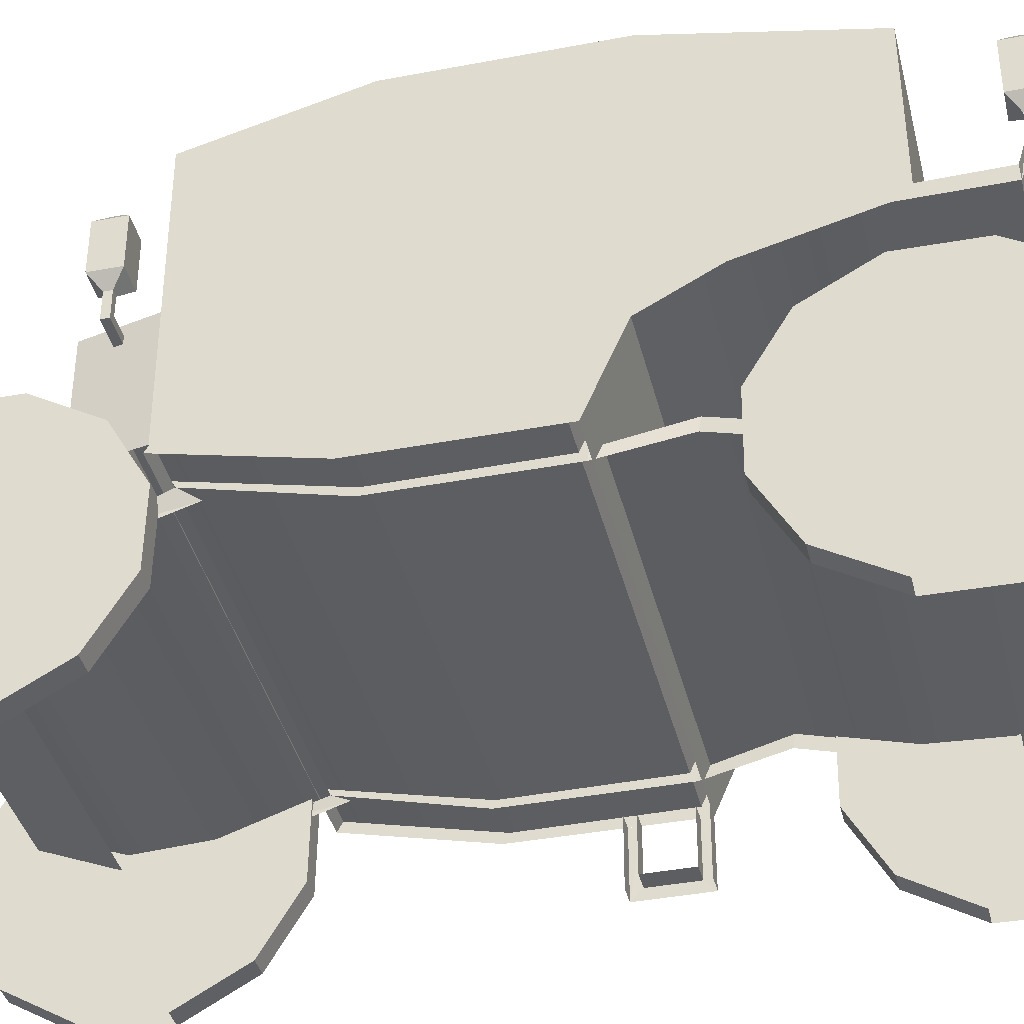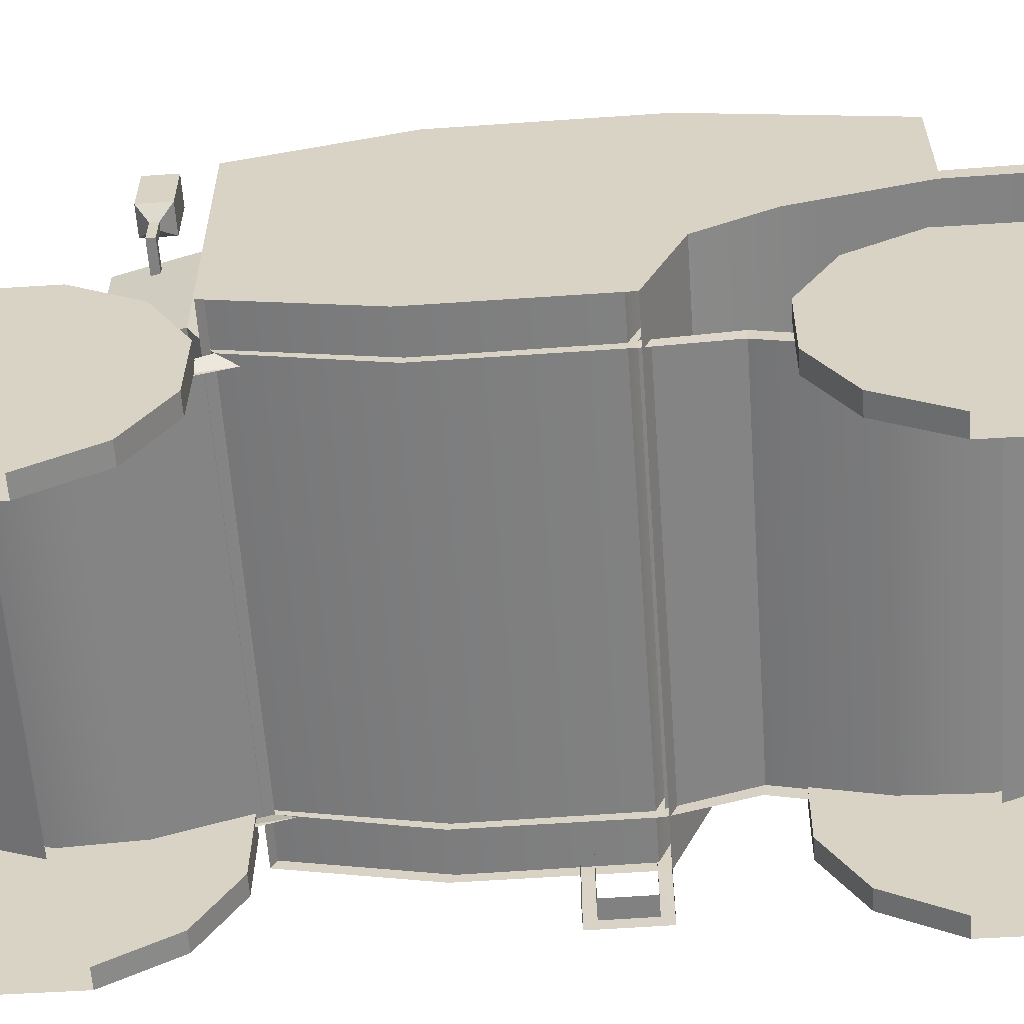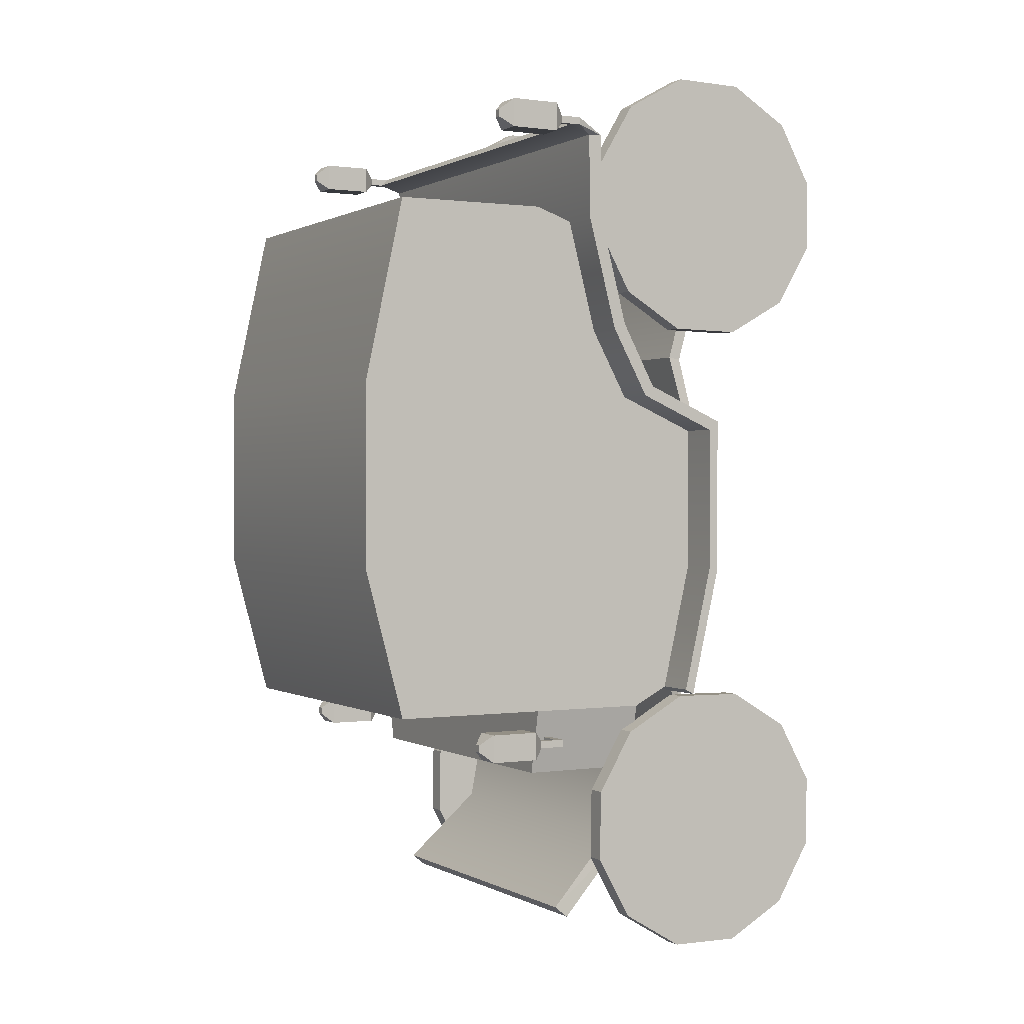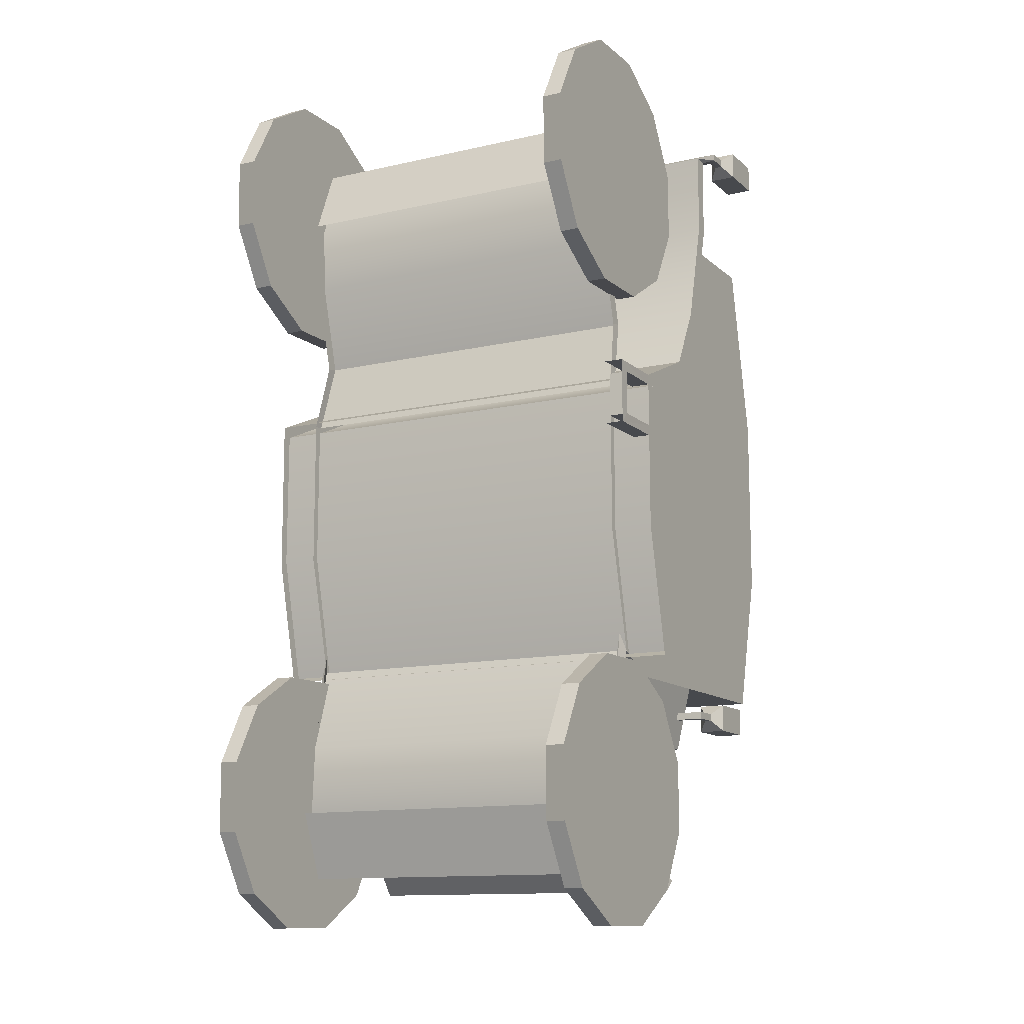
<metadata>
{"format":"obj","ext":"obj","renderer":"f3d","projection":"perspective","resolution":1024,"background":"white","views":[{"elev":-39.2,"azim":-76.5,"up":"+Y"},{"elev":-60.4,"azim":-85.9,"up":"+Y"},{"elev":0.5,"azim":-118.4,"up":"+Z"},{"elev":-12.4,"azim":28.4,"up":"+Z"}]}
</metadata>
<code>
o polySurface22.001
v 0.101 -0.08037 0.2646
v 0.101 -0.1171 0.2426
v 0.1126 -0.1171 0.2426
v 0.1126 -0.08037 0.2646
v 0.101 -0.1379 0.2052
v 0.1126 -0.1379 0.2052
v 0.101 -0.1373 0.1625
v 0.101 -0.1153 0.1257
v 0.1126 -0.1153 0.1257
v 0.1126 -0.1373 0.1625
v 0.101 -0.07796 0.1049
v 0.1126 -0.07796 0.1049
v 0.101 -0.03517 0.1056
v 0.1126 -0.03517 0.1056
v 0.101 0.001555 0.1275
v 0.1126 0.001555 0.1275
v 0.101 0.02239 0.1649
v 0.1126 0.02239 0.1649
v 0.101 0.02174 0.2077
v 0.1126 0.02174 0.2077
v 0.101 -0.00021 0.2444
v 0.1126 -0.00021 0.2444
v 0.101 -0.03758 0.2652
v 0.1126 -0.03758 0.2652
v 0.1167 0.1105 -0.1525
v 0.1167 0.1105 -0.1569
v 0.1226 0.1035 -0.1631
v 0.1226 0.1035 -0.1463
v 0.1125 0.1104 -0.1569
v 0.1066 0.1035 -0.1631
v 0.1125 0.1104 -0.1525
v 0.1066 0.1035 -0.1463
v 0.09836 0.05175 -0.1525
v 0.1167 0.05175 -0.1525
v 0.1125 0.05612 -0.1525
v 0.09836 0.05612 -0.1525
v 0.1125 0.05612 -0.1569
v 0.09836 0.05612 -0.1569
v 0.1167 0.05175 -0.1569
v 0.09836 0.05175 -0.1569
v 0.1167 0.06729 -0.1569
v 0.1167 0.06729 -0.1525
v 0.1125 0.0673 -0.1569
v 0.1125 0.0673 -0.1525
v 0.1226 0.07425 -0.1631
v 0.1226 0.07425 -0.1463
v 0.1066 0.07429 -0.1631
v 0.1066 0.07429 -0.1463
v -0.118 0.06259 -0.1355
v 0.1039 0.06259 -0.1355
v 0.09492 0.06228 -0.175
v -0.1091 0.06228 -0.175
v 0.09492 -0.009181 -0.175
v -0.1091 -0.009181 -0.175
v 0.1039 -0.009454 -0.1355
v -0.118 -0.009454 -0.1355
v -0.1106 0.04587 -0.2607
v 0.09643 0.04587 -0.2607
v 0.09643 0.03765 -0.2674
v -0.1106 0.03765 -0.2674
v 0.08918 0.002354 -0.2185
v -0.1033 0.002354 -0.2185
v 0.08918 -0.006833 -0.2238
v -0.1033 -0.006833 -0.2238
v -0.1481 0.106 0.2294
v -0.154 0.09902 0.2356
v -0.154 0.09902 0.2188
v -0.1481 0.106 0.225
v -0.138 0.09902 0.2188
v -0.1439 0.106 0.225
v -0.138 0.09902 0.2356
v -0.1439 0.106 0.2294
v -0.143 0.03208 0.2207
v -0.1432 0.05062 0.2296
v -0.1482 0.05033 0.2294
v -0.143 0.04058 0.2205
v -0.1482 0.05033 0.225
v -0.1481 0.06284 0.2294
v -0.1481 0.06284 0.225
v -0.1439 0.06284 0.225
v -0.1434 0.05492 0.2252
v -0.1439 0.06284 0.2294
v -0.154 0.0698 0.2356
v -0.154 0.0698 0.2188
v -0.138 0.06983 0.2188
v -0.138 0.06983 0.2356
v 0.1307 0.03208 0.2207
v 0.1302 0.05062 0.2296
v 0.1305 0.05492 0.2252
v 0.1196 -0.09313 0.007201
v 0.1203 -0.05462 0.007189
v 0.1307 -0.05463 0.007169
v 0.1307 -0.09307 0.007169
v 0.1195 -0.05448 0.01344
v 0.1195 -0.08666 0.01344
v 0.1308 -0.08666 0.01344
v 0.1307 -0.05448 0.01344
v 0.1195 -0.08666 0.0398
v 0.1308 -0.08666 0.0398
v 0.1307 -0.09307 0.04596
v 0.1196 -0.09313 0.04596
v 0.1307 -0.05463 0.04596
v 0.1203 -0.05462 0.04596
v 0.1195 -0.05448 0.0398
v 0.1307 -0.05448 0.0398
v -0.1143 -0.04457 -0.2586
v -0.1143 -0.03836 -0.2542
v 0.102 -0.03836 -0.2542
v 0.102 -0.04457 -0.2586
v -0.1143 -0.05392 -0.2149
v 0.102 -0.05392 -0.2149
v -0.1143 -0.06169 -0.2172
v 0.102 -0.06169 -0.2172
v -0.1143 -0.05167 -0.1741
v 0.102 -0.05167 -0.1741
v -0.118 -0.03432 -0.1224
v 0.1039 -0.03432 -0.1224
v 0.102 -0.04007 -0.1122
v 0.102 -0.05901 -0.1726
v -0.1143 -0.05901 -0.1726
v -0.1143 -0.04007 -0.1122
v -0.1143 -0.04457 0.2262
v 0.102 -0.04457 0.2262
v 0.102 -0.03836 0.2218
v -0.1143 -0.03836 0.2218
v 0.102 -0.05392 0.1825
v -0.1143 -0.05392 0.1825
v -0.1143 -0.06169 0.1848
v 0.102 -0.06169 0.1848
v 0.102 -0.05167 0.1417
v -0.1143 -0.05167 0.1417
v 0.102 -0.03667 0.08781
v -0.1143 -0.03667 0.08781
v 0.102 -0.05901 0.1402
v 0.102 -0.04402 0.08671
v -0.1143 -0.05901 0.1402
v -0.1143 -0.04402 0.08671
v 0.1039 -0.04713 0.04455
v -0.118 -0.04713 0.04455
v 0.1039 -0.05326 0.0439
v -0.118 -0.05326 0.0439
v -0.118 0.06259 0.1779
v 0.1039 0.06259 0.1779
v 0.1039 0.1556 0.1774
v -0.118 0.1556 0.1774
v 0.1039 0.1793 0.06742
v -0.118 0.1793 0.06742
v -0.118 0.1556 -0.1355
v 0.1039 0.1556 -0.1355
v -0.118 0.1793 -0.04609
v -0.118 -0.05314 -0.04811
v -0.118 -0.0202 0.05517
v -0.118 0.002101 0.06743
v -0.118 0.03901 0.1698
v 0.1039 0.1793 -0.04609
v 0.1039 0.03901 0.1698
v 0.1039 0.002101 0.06743
v 0.1039 -0.0202 0.05517
v 0.1039 -0.05314 -0.04811
v -0.143 -0.03078 -0.1243
v 0.1307 -0.03078 -0.1243
v 0.1307 -0.03623 -0.1273
v -0.143 -0.03623 -0.1273
v 0.1307 0.04058 0.2205
v 0.1307 0.03968 0.1692
v -0.143 0.03968 0.1692
v 0.1307 0.03179 0.1703
v -0.143 0.03179 0.1703
v 0.1307 0.01479 0.1053
v 0.1307 0.02216 0.1023
v -0.143 0.01479 0.1053
v -0.143 0.02216 0.1023
v 0.1307 -0.000377 0.06128
v -0.143 -0.000377 0.06128
v 0.1307 -0.005855 0.06706
v -0.143 -0.005855 0.06706
v 0.1307 -0.04846 0.04051
v -0.143 -0.04846 0.04051
v -0.143 -0.05463 0.04596
v 0.1307 -0.05431 -0.04956
v 0.1307 -0.04886 -0.04656
v -0.143 -0.04886 -0.04656
v -0.143 -0.05431 -0.04956
v 0.1351 0.106 0.2294
v 0.1351 0.106 0.225
v 0.141 0.09902 0.2188
v 0.141 0.09902 0.2356
v 0.131 0.106 0.225
v 0.1251 0.09902 0.2188
v 0.131 0.106 0.2294
v 0.1251 0.09902 0.2356
v 0.1353 0.05033 0.2294
v 0.1353 0.05033 0.225
v 0.1351 0.06284 0.225
v 0.1351 0.06284 0.2294
v 0.131 0.06284 0.225
v 0.131 0.06284 0.2294
v 0.141 0.0698 0.2188
v 0.141 0.0698 0.2356
v 0.1251 0.06983 0.2188
v 0.1251 0.06983 0.2356
v -0.1307 0.1105 -0.1525
v -0.1366 0.1035 -0.1463
v -0.1366 0.1035 -0.1631
v -0.1307 0.1105 -0.1569
v -0.1206 0.1035 -0.1631
v -0.1265 0.1104 -0.1569
v -0.1206 0.1035 -0.1463
v -0.1265 0.1104 -0.1525
v -0.1124 0.05175 -0.1525
v -0.1124 0.05612 -0.1525
v -0.1265 0.05612 -0.1525
v -0.1307 0.05175 -0.1525
v -0.1124 0.05612 -0.1569
v -0.1265 0.05612 -0.1569
v -0.1124 0.05175 -0.1569
v -0.1307 0.05175 -0.1569
v -0.1307 0.06729 -0.1525
v -0.1307 0.06729 -0.1569
v -0.1265 0.0673 -0.1569
v -0.1265 0.0673 -0.1525
v -0.1366 0.07425 -0.1463
v -0.1366 0.07425 -0.1631
v -0.1206 0.07429 -0.1631
v -0.1206 0.07429 -0.1463
v 0.101 -0.08037 -0.1308
v 0.101 -0.1171 -0.1527
v 0.1126 -0.1171 -0.1527
v 0.1126 -0.08037 -0.1308
v 0.101 -0.1379 -0.1901
v 0.1126 -0.1379 -0.1901
v 0.101 -0.1373 -0.2329
v 0.101 -0.1153 -0.2696
v 0.1126 -0.1153 -0.2696
v 0.1126 -0.1373 -0.2329
v 0.101 -0.07796 -0.2904
v 0.1126 -0.07796 -0.2904
v 0.101 -0.03517 -0.2898
v 0.1126 -0.03517 -0.2898
v 0.101 0.001555 -0.2678
v 0.1126 0.001555 -0.2678
v 0.101 0.02239 -0.2305
v 0.1126 0.02239 -0.2305
v 0.101 0.02174 -0.1877
v 0.1126 0.02174 -0.1877
v 0.101 -0.00021 -0.1509
v 0.1126 -0.00021 -0.1509
v 0.101 -0.03758 -0.1301
v 0.1126 -0.03758 -0.1301
v -0.1259 -0.08037 -0.1308
v -0.1259 -0.1171 -0.1527
v -0.1144 -0.1171 -0.1527
v -0.1144 -0.08037 -0.1308
v -0.1259 -0.1379 -0.1901
v -0.1144 -0.1379 -0.1901
v -0.1259 -0.1373 -0.2329
v -0.1259 -0.1153 -0.2696
v -0.1144 -0.1153 -0.2696
v -0.1144 -0.1373 -0.2329
v -0.1259 -0.07796 -0.2904
v -0.1144 -0.07796 -0.2904
v -0.1259 -0.03517 -0.2898
v -0.1144 -0.03517 -0.2898
v -0.1259 0.001555 -0.2678
v -0.1144 0.001555 -0.2678
v -0.1259 0.02239 -0.2305
v -0.1144 0.02239 -0.2305
v -0.1259 0.02174 -0.1877
v -0.1144 0.02174 -0.1877
v -0.1259 -0.00021 -0.1509
v -0.1144 -0.00021 -0.1509
v -0.1259 -0.03758 -0.1301
v -0.1144 -0.03758 -0.1301
v -0.1259 -0.08037 0.2646
v -0.1259 -0.1171 0.2426
v -0.1144 -0.1171 0.2426
v -0.1144 -0.08037 0.2646
v -0.1259 -0.1379 0.2052
v -0.1144 -0.1379 0.2052
v -0.1259 -0.1373 0.1625
v -0.1259 -0.1153 0.1257
v -0.1144 -0.1153 0.1257
v -0.1144 -0.1373 0.1625
v -0.1259 -0.07796 0.1049
v -0.1144 -0.07796 0.1049
v -0.1259 -0.03517 0.1056
v -0.1144 -0.03517 0.1056
v -0.1259 0.001555 0.1275
v -0.1144 0.001555 0.1275
v -0.1259 0.02239 0.1649
v -0.1144 0.02239 0.1649
v -0.1259 0.02174 0.2077
v -0.1144 0.02174 0.2077
v -0.1259 -0.00021 0.2444
v -0.1144 -0.00021 0.2444
v -0.1259 -0.03758 0.2652
v -0.1144 -0.03758 0.2652
f 1 2 4
f 2 5 3
f 7 8 10
f 8 11 9
f 11 13 12
f 13 15 14
f 15 17 16
f 17 19 18
f 19 21 20
f 21 23 22
f 1 4 23
f 25 26 28
f 26 29 30
f 29 31 30
f 31 25 32
f 33 34 36
f 36 35 38
f 38 37 39
f 40 39 33
f 34 39 42
f 39 37 43
f 37 35 43
f 35 34 44
f 42 41 46
f 41 43 47
f 43 44 47
f 44 42 48
f 46 45 28
f 45 47 30
f 47 48 30
f 48 46 32
f 26 25 29
f 49 50 52
f 52 51 54
f 53 51 50
f 56 49 54
f 57 58 60
f 61 63 58
f 63 64 59
f 64 62 57
f 65 66 68
f 68 67 69
f 70 69 72
f 72 71 65
f 73 74 75
f 76 73 77
f 75 78 77
f 81 80 74
f 74 82 75
f 78 83 79
f 79 84 85
f 80 85 82
f 82 86 78
f 83 66 84
f 84 67 69
f 85 69 86
f 86 71 83
f 68 70 65
f 74 73 87
f 81 74 88
f 90 91 92
f 94 95 96
f 93 92 97
f 98 99 95
f 99 100 93
f 101 100 102
f 104 105 99
f 100 99 105
f 106 107 109
f 112 106 113
f 115 117 118
f 120 121 114
f 122 123 125
f 128 129 122
f 130 134 132
f 136 131 133
f 133 132 139
f 132 135 140
f 137 133 141
f 142 143 145
f 148 149 49
f 143 142 156
f 158 152 138
f 160 161 163
f 164 87 165
f 73 76 166
f 165 167 170
f 168 166 172
f 170 169 173
f 171 172 174
f 173 175 102
f 175 176 102
f 176 174 179
f 177 102 181
f 179 178 182
f 181 180 162
f 183 182 163
f 56 55 116
f 184 185 187
f 185 188 189
f 188 190 189
f 190 184 191
f 87 192 88
f 164 193 87
f 192 193 195
f 89 88 196
f 88 192 197
f 195 194 199
f 194 196 200
f 196 197 200
f 197 195 201
f 199 198 187
f 198 200 189
f 200 201 189
f 201 199 191
f 185 184 188
f 202 203 205
f 205 204 206
f 207 206 209
f 209 208 202
f 210 211 213
f 211 214 212
f 214 216 217
f 216 210 217
f 213 218 217
f 217 219 220
f 215 220 212
f 212 221 213
f 218 222 219
f 219 223 224
f 220 224 221
f 221 225 218
f 222 203 223
f 223 204 206
f 224 206 225
f 225 208 222
f 205 207 202
f 226 227 229
f 227 230 228
f 232 233 235
f 233 236 234
f 236 238 237
f 238 240 239
f 240 242 241
f 242 244 243
f 244 246 245
f 246 248 247
f 226 229 248
f 250 251 253
f 251 254 252
f 256 257 259
f 257 260 258
f 260 262 261
f 262 264 263
f 264 266 265
f 266 268 267
f 268 270 269
f 270 272 271
f 250 253 272
f 274 275 277
f 275 278 276
f 280 281 283
f 281 284 282
f 284 286 285
f 286 288 287
f 288 290 289
f 290 292 291
f 292 294 293
f 294 296 295
f 274 277 296
f 155 50 149
f 49 150 148
f 2 3 4
f 5 6 3
f 8 9 10
f 11 12 9
f 13 14 12
f 15 16 14
f 17 18 16
f 19 20 18
f 21 22 20
f 23 24 22
f 4 24 23
f 26 27 28
f 27 26 30
f 31 32 30
f 25 28 32
f 34 35 36
f 35 37 38
f 40 38 39
f 39 34 33
f 39 41 42
f 41 39 43
f 35 44 43
f 34 42 44
f 41 45 46
f 45 41 47
f 44 48 47
f 42 46 48
f 45 27 28
f 27 45 30
f 48 32 30
f 46 28 32
f 25 31 29
f 50 51 52
f 51 53 54
f 55 53 50
f 49 52 54
f 58 59 60
f 63 59 58
f 64 60 59
f 60 64 57
f 66 67 68
f 70 68 69
f 69 71 72
f 71 66 65
f 73 75 77
f 78 79 77
f 80 82 74
f 82 78 75
f 83 84 79
f 80 79 85
f 85 86 82
f 86 83 78
f 66 67 84
f 85 84 69
f 69 71 86
f 71 66 83
f 70 72 65
f 88 74 87
f 89 81 88
f 93 90 92
f 97 94 96
f 96 93 97
f 99 96 95
f 96 99 93
f 103 101 102
f 98 104 99
f 102 100 105
f 107 108 109
f 106 109 113
f 119 115 118
f 121 116 114
f 123 124 125
f 129 123 122
f 134 135 132
f 137 136 133
f 132 138 139
f 138 132 140
f 133 139 141
f 143 144 145
f 149 50 49
f 142 154 156
f 152 139 138
f 161 162 163
f 87 167 165
f 168 73 166
f 167 169 170
f 171 168 172
f 169 175 173
f 176 171 174
f 177 173 102
f 176 179 102
f 174 178 179
f 102 180 181
f 183 179 182
f 161 181 162
f 182 160 163
f 55 117 116
f 185 186 187
f 186 185 189
f 190 191 189
f 184 187 191
f 193 192 87
f 193 194 195
f 88 197 196
f 192 195 197
f 194 198 199
f 198 194 200
f 197 201 200
f 195 199 201
f 198 186 187
f 186 198 189
f 201 191 189
f 199 187 191
f 184 190 188
f 203 204 205
f 207 205 206
f 206 208 209
f 208 203 202
f 211 212 213
f 214 215 212
f 215 214 217
f 210 213 217
f 218 219 217
f 215 217 220
f 220 221 212
f 221 218 213
f 222 223 219
f 220 219 224
f 224 225 221
f 225 222 218
f 203 204 223
f 224 223 206
f 206 208 225
f 208 203 222
f 207 209 202
f 227 228 229
f 230 231 228
f 233 234 235
f 236 237 234
f 238 239 237
f 240 241 239
f 242 243 241
f 244 245 243
f 246 247 245
f 248 249 247
f 229 249 248
f 251 252 253
f 254 255 252
f 257 258 259
f 260 261 258
f 262 263 261
f 264 265 263
f 266 267 265
f 268 269 267
f 270 271 269
f 272 273 271
f 253 273 272
f 275 276 277
f 278 279 276
f 281 282 283
f 284 285 282
f 286 287 285
f 288 289 287
f 290 291 289
f 292 293 291
f 294 295 293
f 296 297 295
f 277 297 296
f 143 146 144
f 146 50 155
f 143 50 146
f 55 50 143
f 117 55 159
f 55 143 159
f 143 156 157
f 140 159 138
f 138 159 158
f 159 143 157
f 158 159 157
f 142 145 147
f 49 147 150
f 142 147 49
f 142 49 56
f 151 56 116
f 142 56 151
f 154 142 153
f 151 141 139
f 151 139 152
f 142 151 153
f 151 152 153
f 54 53 62
f 62 61 57
f 77 79 80
f 107 110 108
f 110 114 111
f 114 116 115
f 125 124 127
f 127 126 131
f 131 130 133
f 145 144 147
f 147 146 150
f 150 155 148
f 76 164 166
f 87 73 167
f 167 168 169
f 172 170 174
f 169 171 175
f 174 173 178
f 166 165 172
f 177 181 178
f 181 161 182
f 193 89 196
f 233 232 236
f 24 4 22
f 261 259 258
f 286 290 288
f 287 289 291
f 272 270 250
f 297 277 295
f 249 229 247
f 13 17 15
f 77 81 76
f 18 14 16
f 257 256 260
f 271 273 253
f 237 235 234
f 296 294 274
f 226 248 246
f 23 21 1
f 53 61 62
f 61 58 57
f 81 77 80
f 110 111 108
f 114 115 111
f 116 117 115
f 124 126 127
f 126 130 131
f 130 132 133
f 144 146 147
f 146 155 150
f 155 149 148
f 164 165 166
f 73 168 167
f 168 171 169
f 170 173 174
f 171 176 175
f 173 177 178
f 165 170 172
f 181 182 178
f 161 160 182
f 194 193 196
f 238 242 240
f 230 242 238
f 232 230 238
f 236 232 238
f 4 3 22
f 6 18 20
f 3 6 22
f 6 20 22
f 263 265 267
f 263 267 255
f 261 263 259
f 263 255 259
f 286 278 290
f 281 280 284
f 280 278 286
f 284 280 286
f 287 291 279
f 282 285 283
f 285 287 283
f 287 279 283
f 250 270 251
f 268 266 254
f 270 268 251
f 268 254 251
f 277 276 295
f 279 291 293
f 276 279 295
f 279 293 295
f 229 228 247
f 231 243 245
f 228 231 247
f 231 245 247
f 13 5 17
f 11 8 7
f 13 11 7
f 5 13 7
f 89 193 164
f 81 89 164
f 76 81 164
f 6 14 18
f 10 9 12
f 6 10 14
f 10 12 14
f 262 266 264
f 254 266 262
f 256 254 262
f 260 256 262
f 271 253 252
f 267 269 255
f 269 271 255
f 271 252 255
f 239 241 243
f 239 243 231
f 237 239 235
f 239 231 235
f 274 294 275
f 292 290 278
f 294 292 275
f 292 278 275
f 227 226 246
f 242 230 244
f 230 227 244
f 227 246 244
f 1 21 2
f 19 17 5
f 21 19 2
f 19 5 2

</code>
